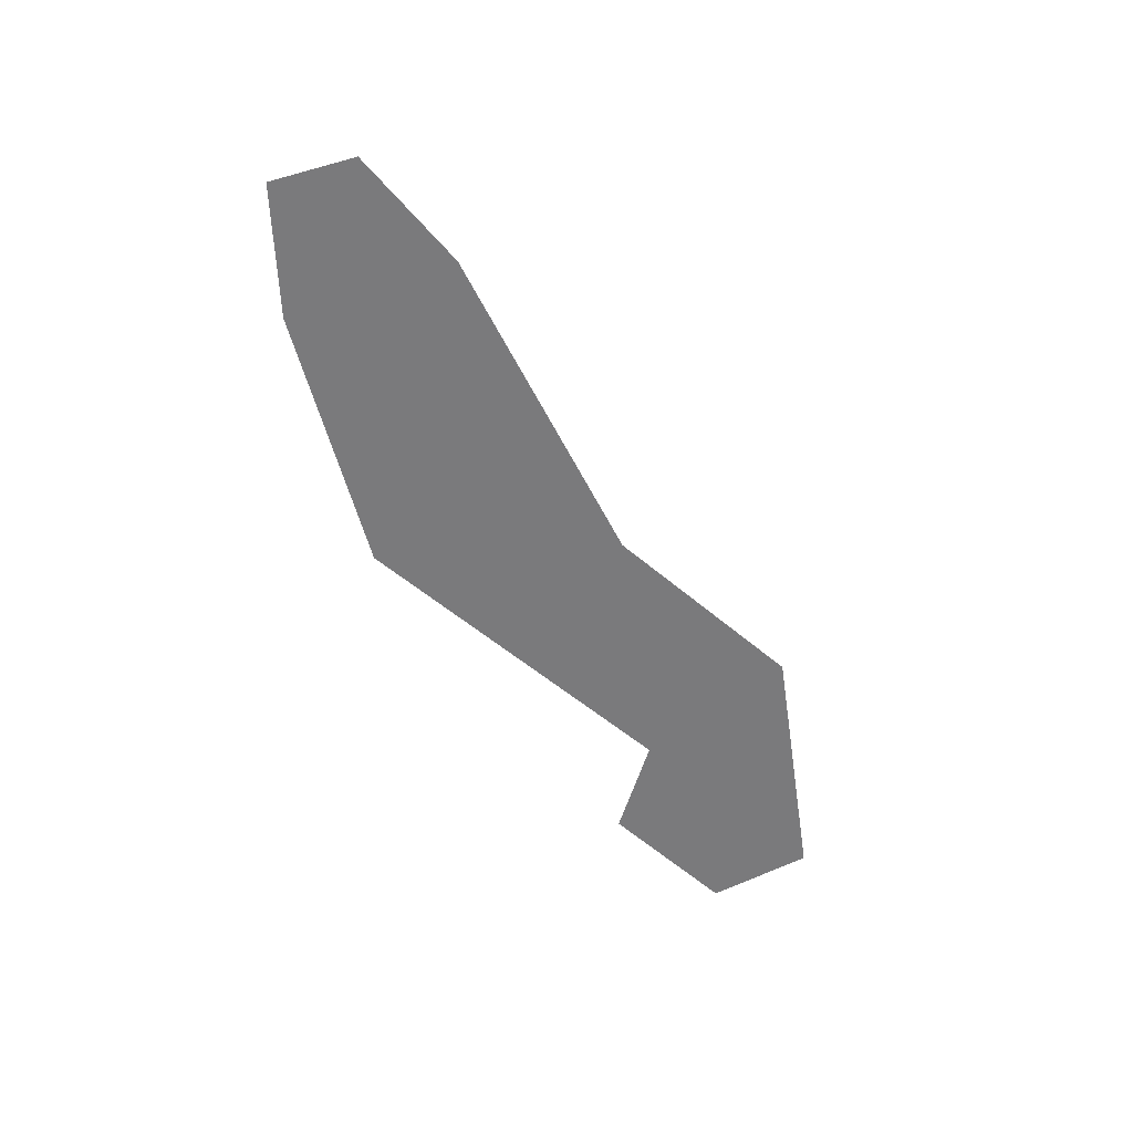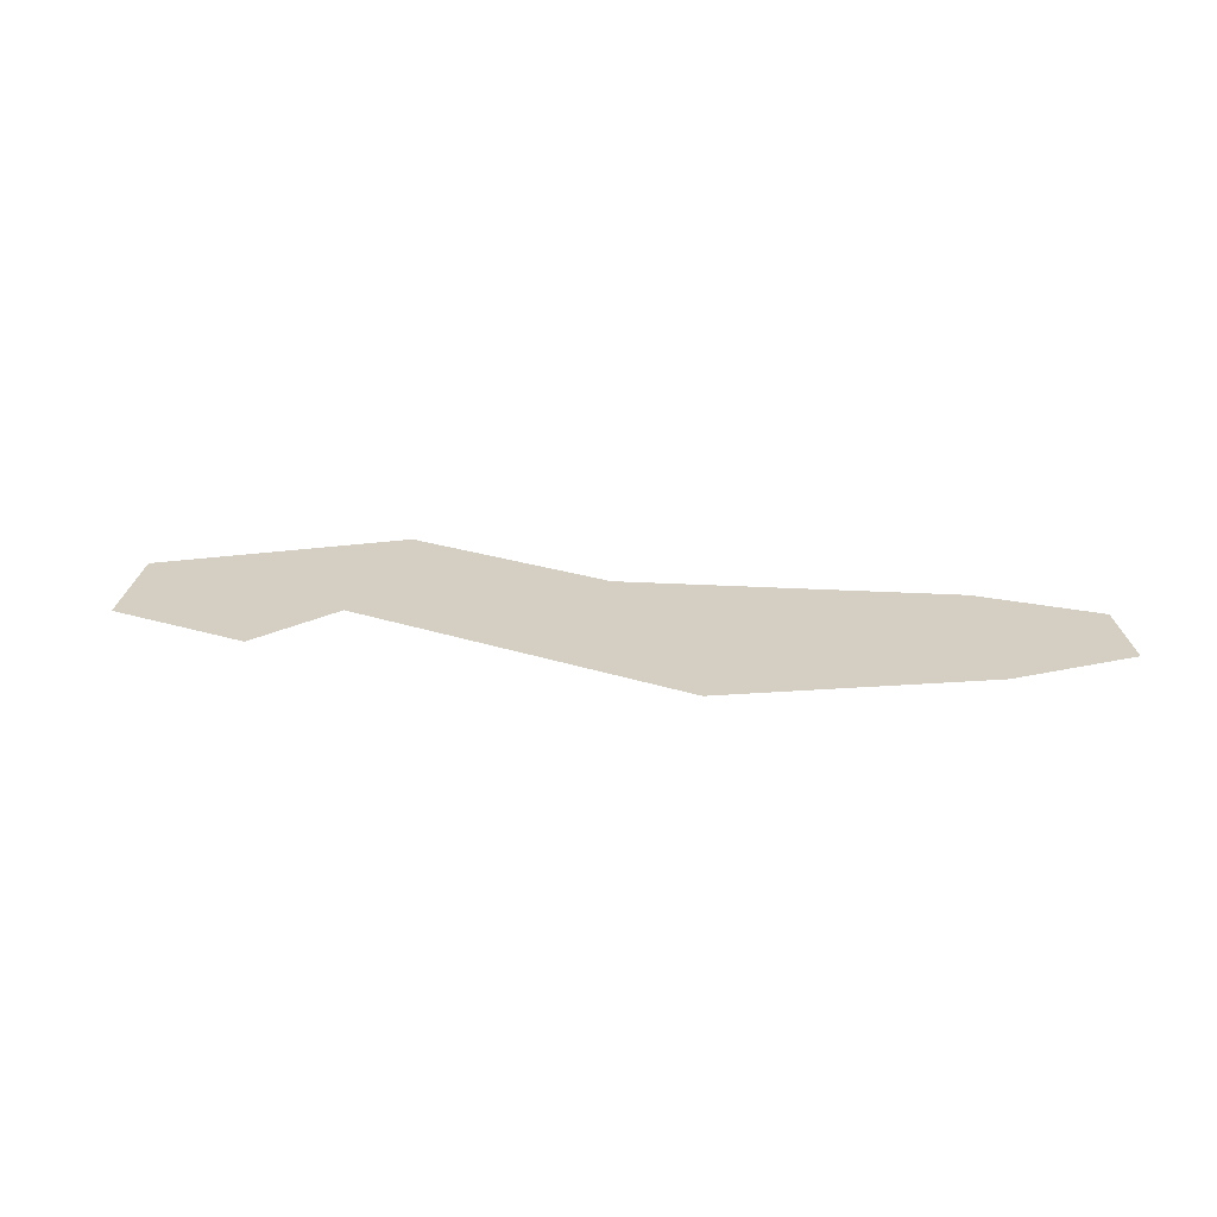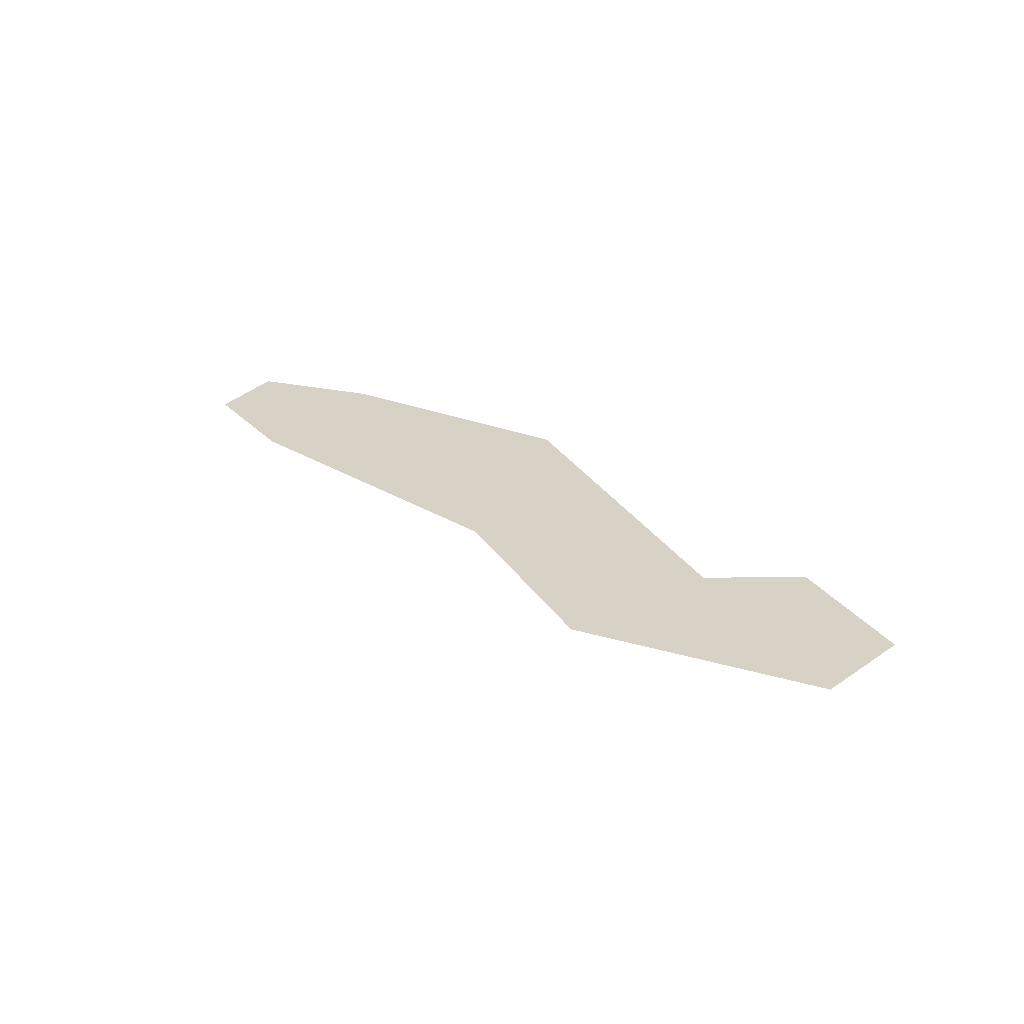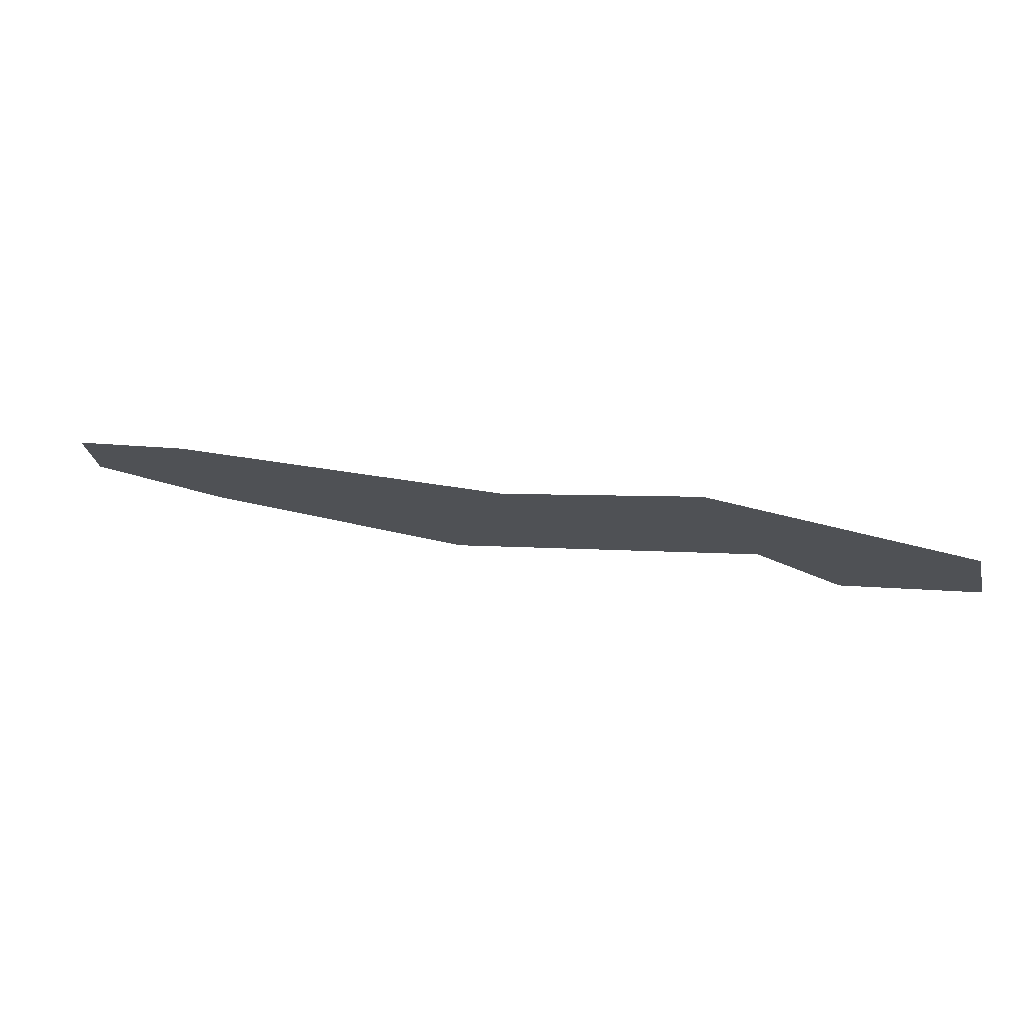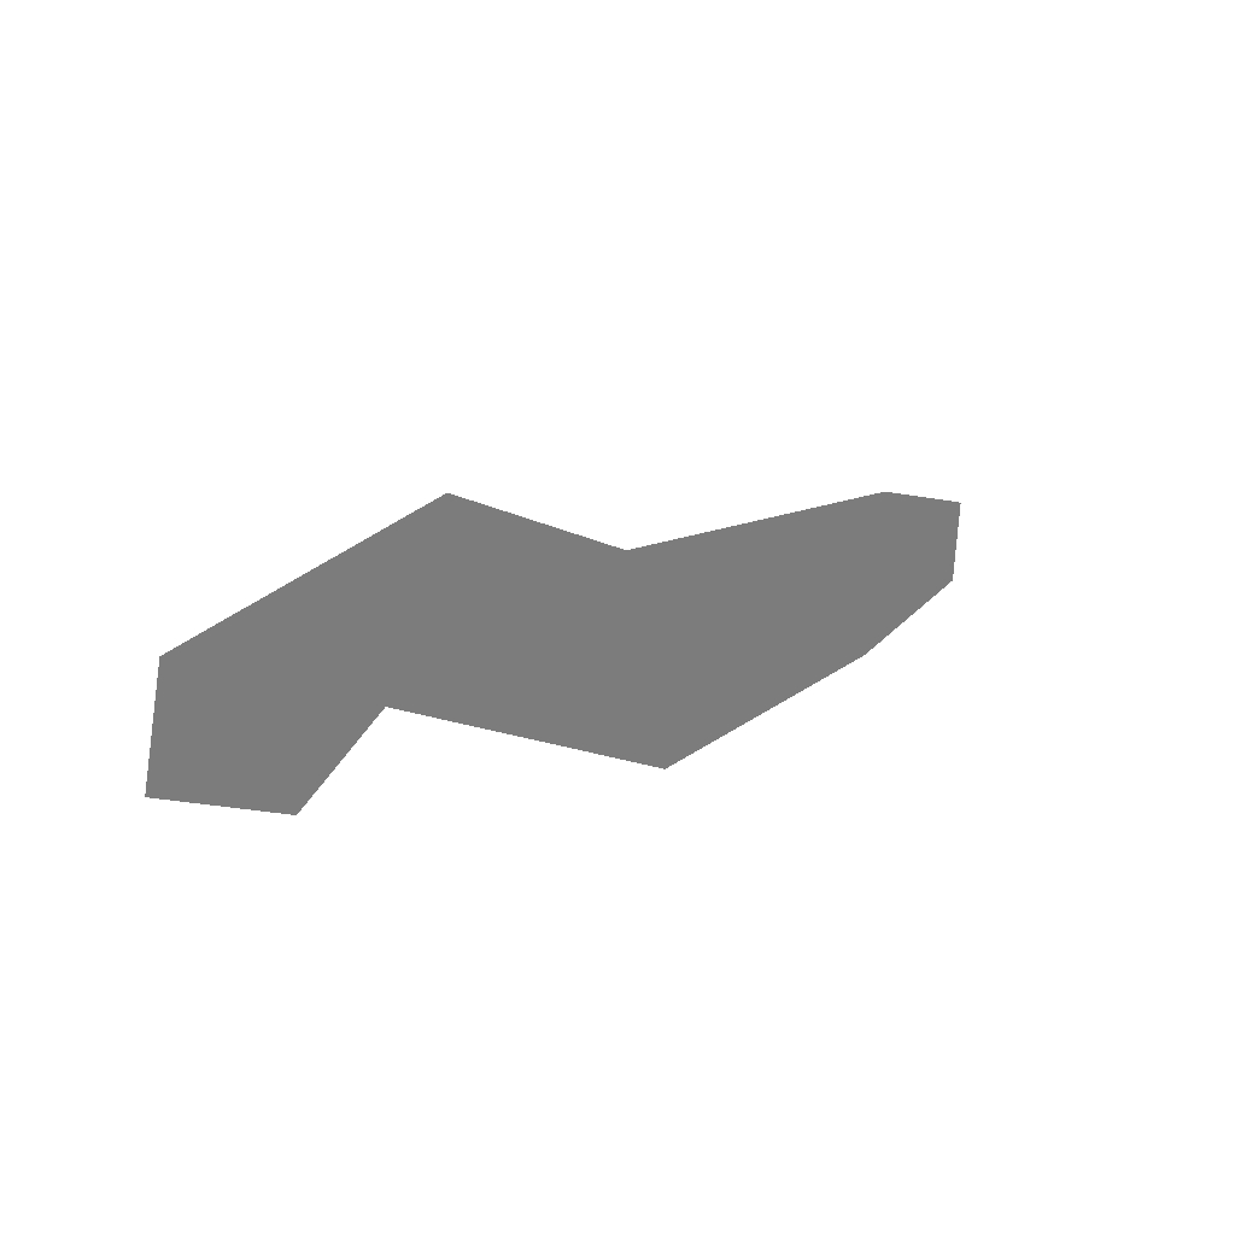
<metadata>
{"format":"obj","ext":"obj","renderer":"f3d","projection":"perspective","resolution":1024,"background":"white","views":[{"elev":-58.2,"azim":104.7,"up":"+Z"},{"elev":25.4,"azim":-7.1,"up":"+Z"},{"elev":27.6,"azim":-149.7,"up":"+Z"},{"elev":74.9,"azim":-168.2,"up":"+Y"},{"elev":32.0,"azim":-44.2,"up":"+Y"}]}
</metadata>
<code>
o Map Area 606 - Npc 54319: Magria
v 0.2698 0.4787 0
v 0.274 0.496 0
v 0.2903 0.4654 0
v 0.2927 0.481 0
v 0.3162 0.4815 0
v 0.3164 0.5005 0
v 0.3415 0.4631 0
v 0.3474 0.4796 0
v 0.3548 0.44 0
v 0.3593 0.4584 0
v 0.3708 0.47 0
v 0.3991 0.4397 0
v 0.4013 0.468 0
v 0.4203 0.4444 0
v 0.4206 0.4586 0
f 2 4 6 8 10 11 13 15 14 12 9 7 5 3 1

</code>
